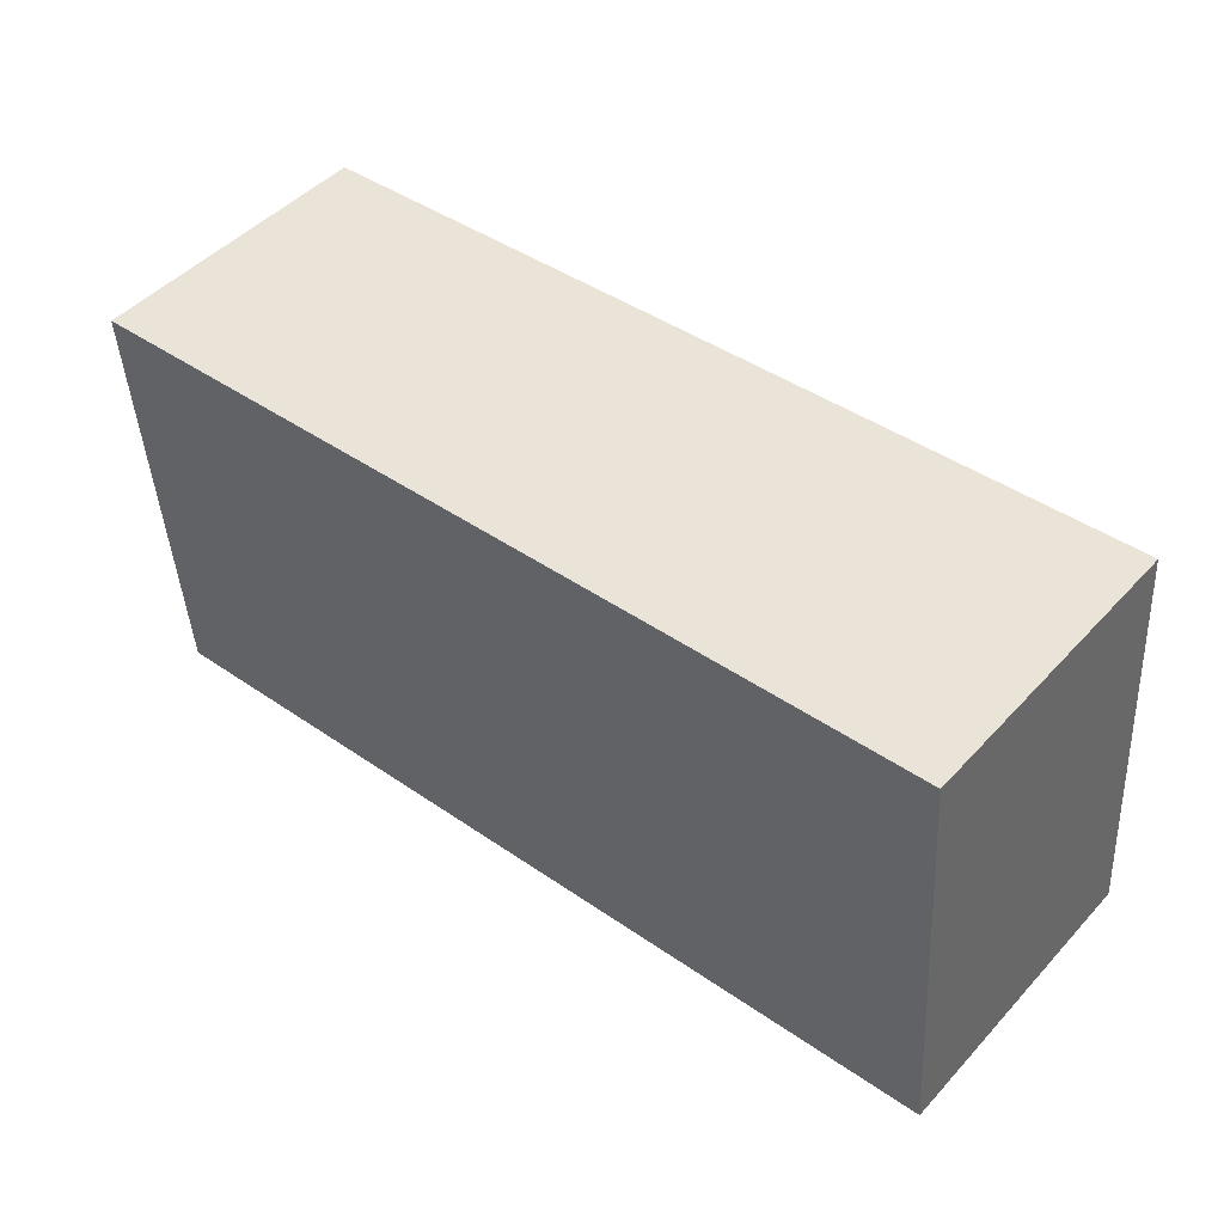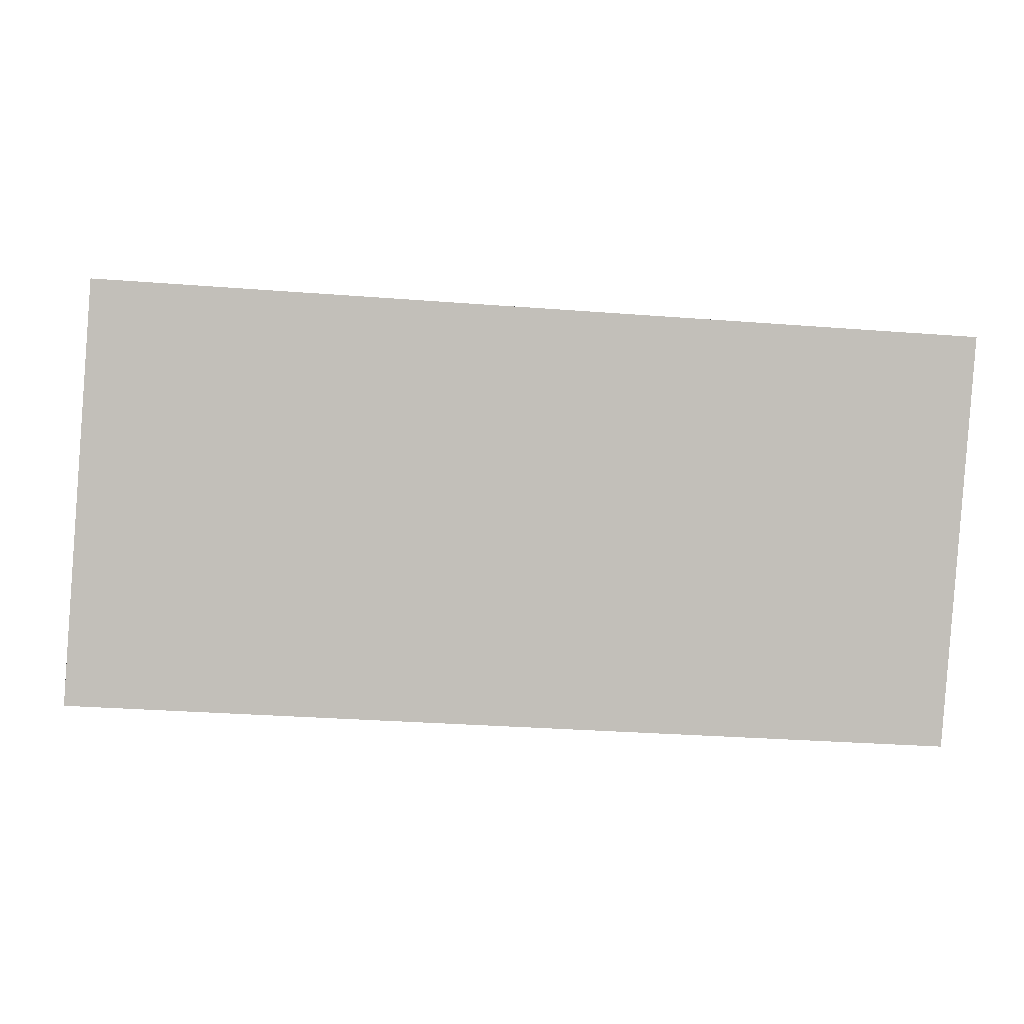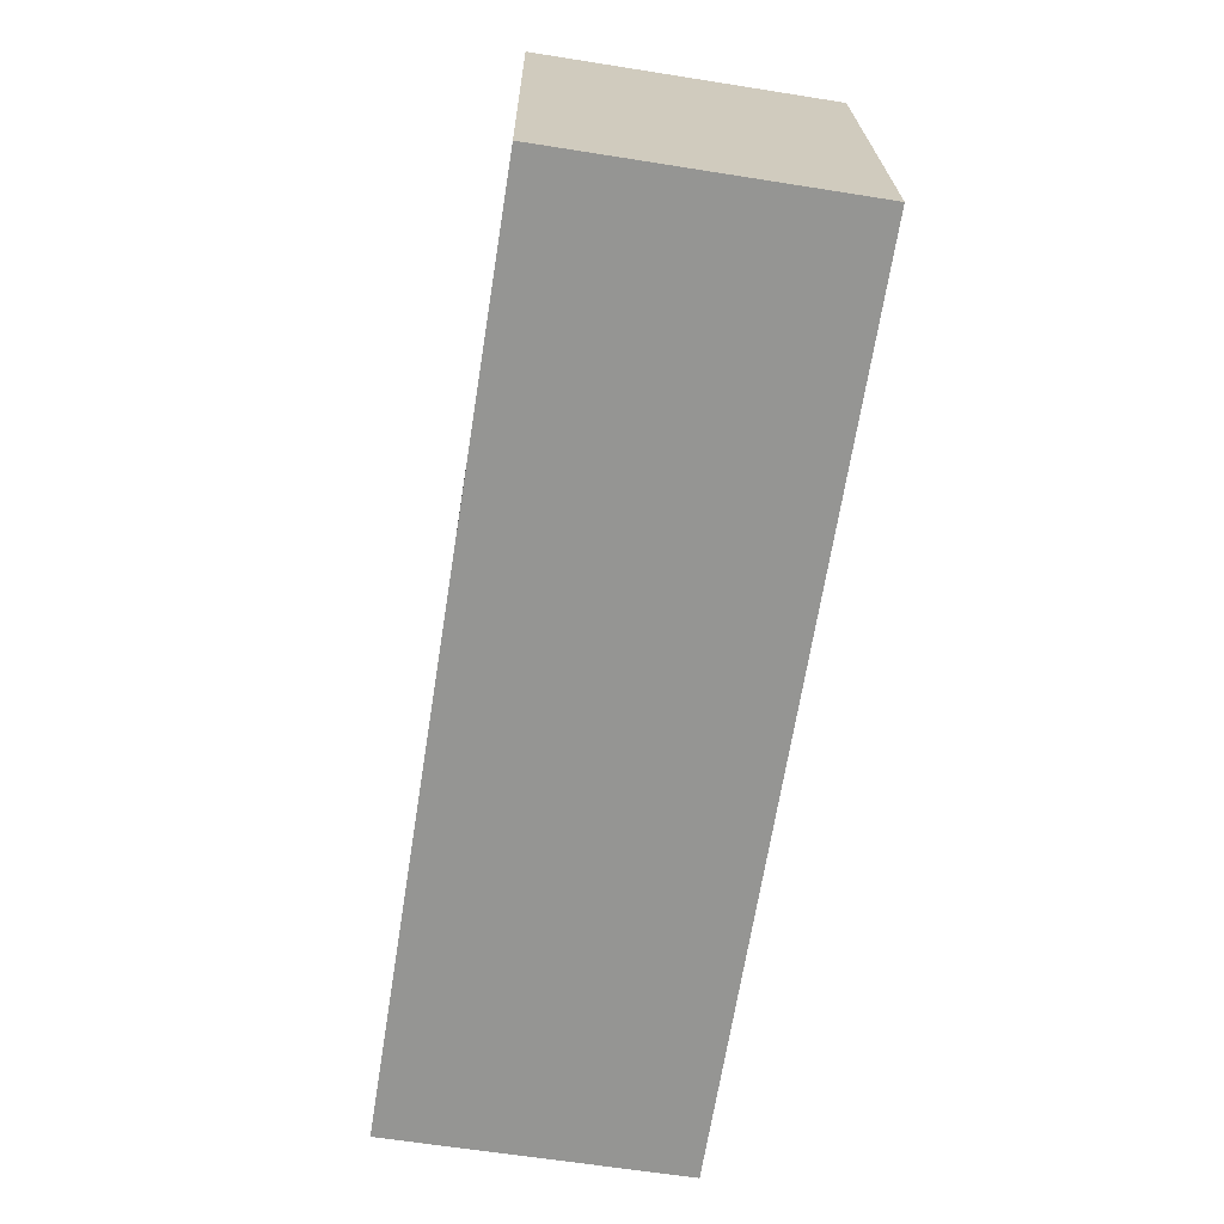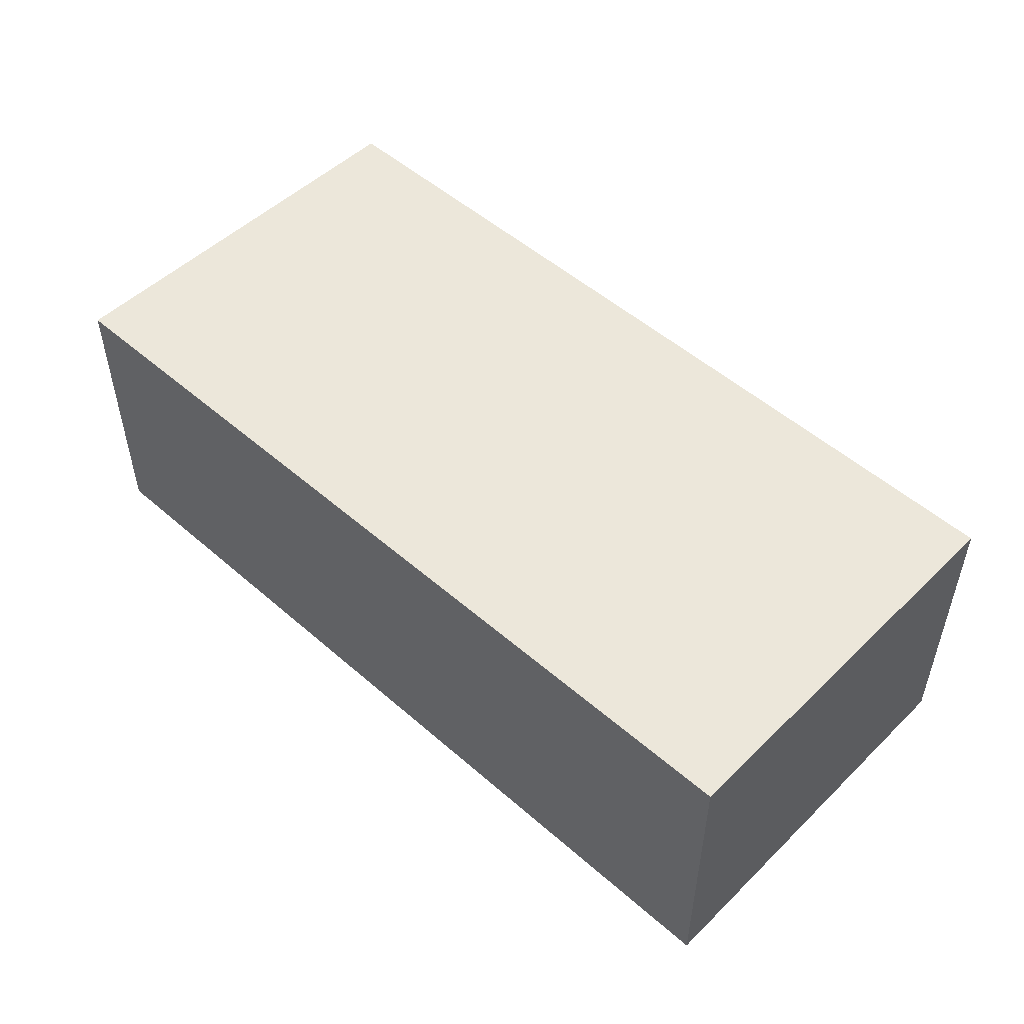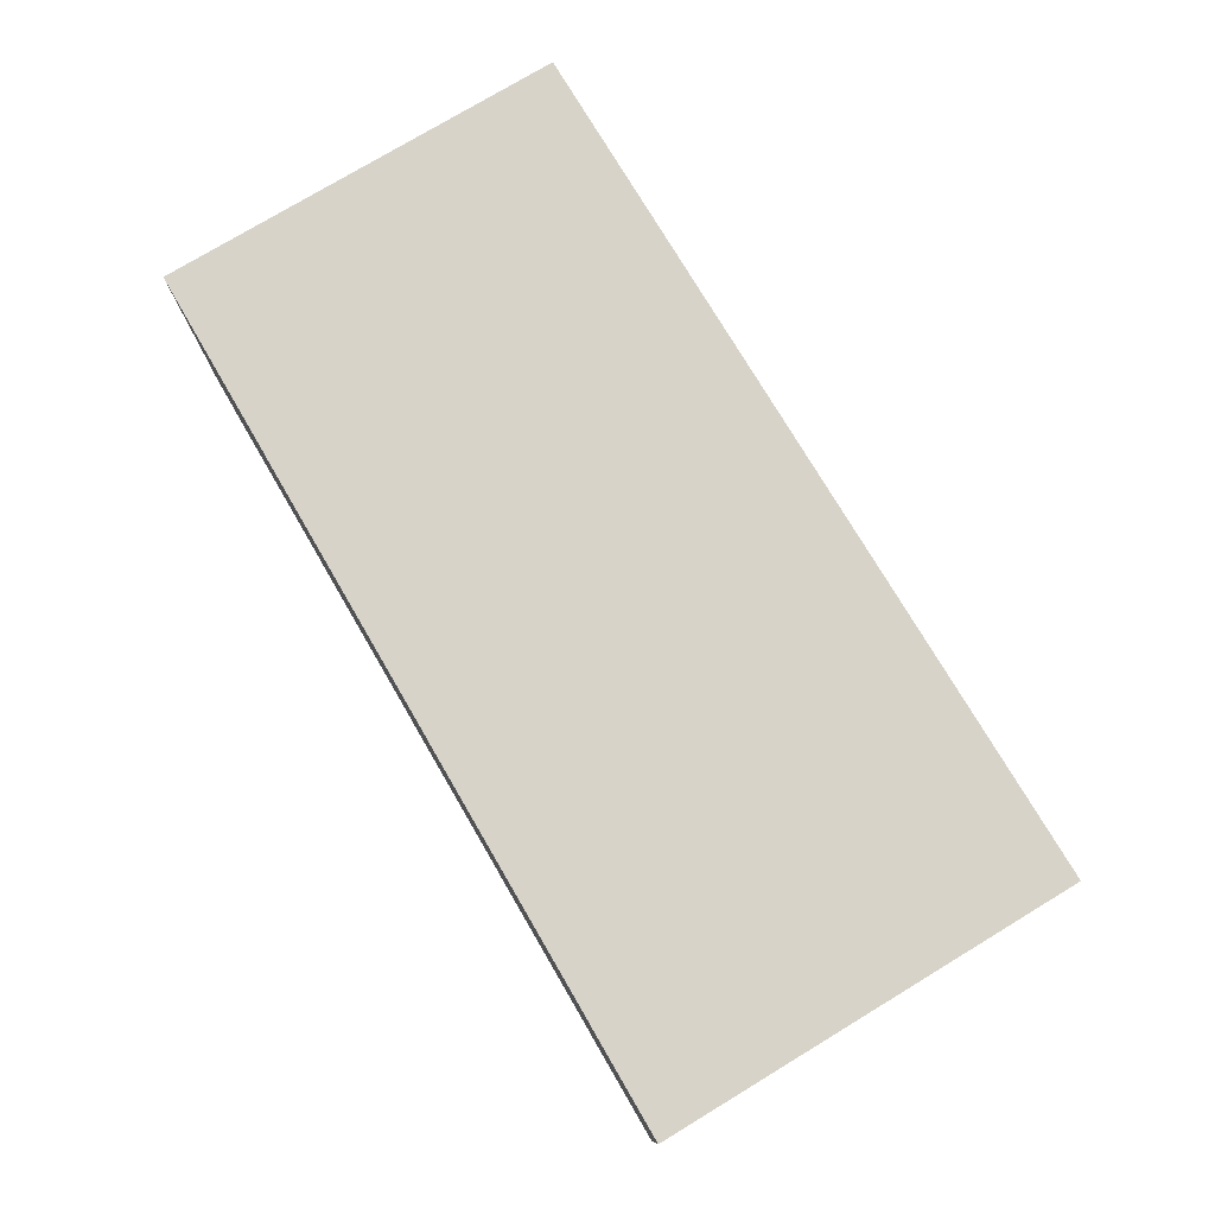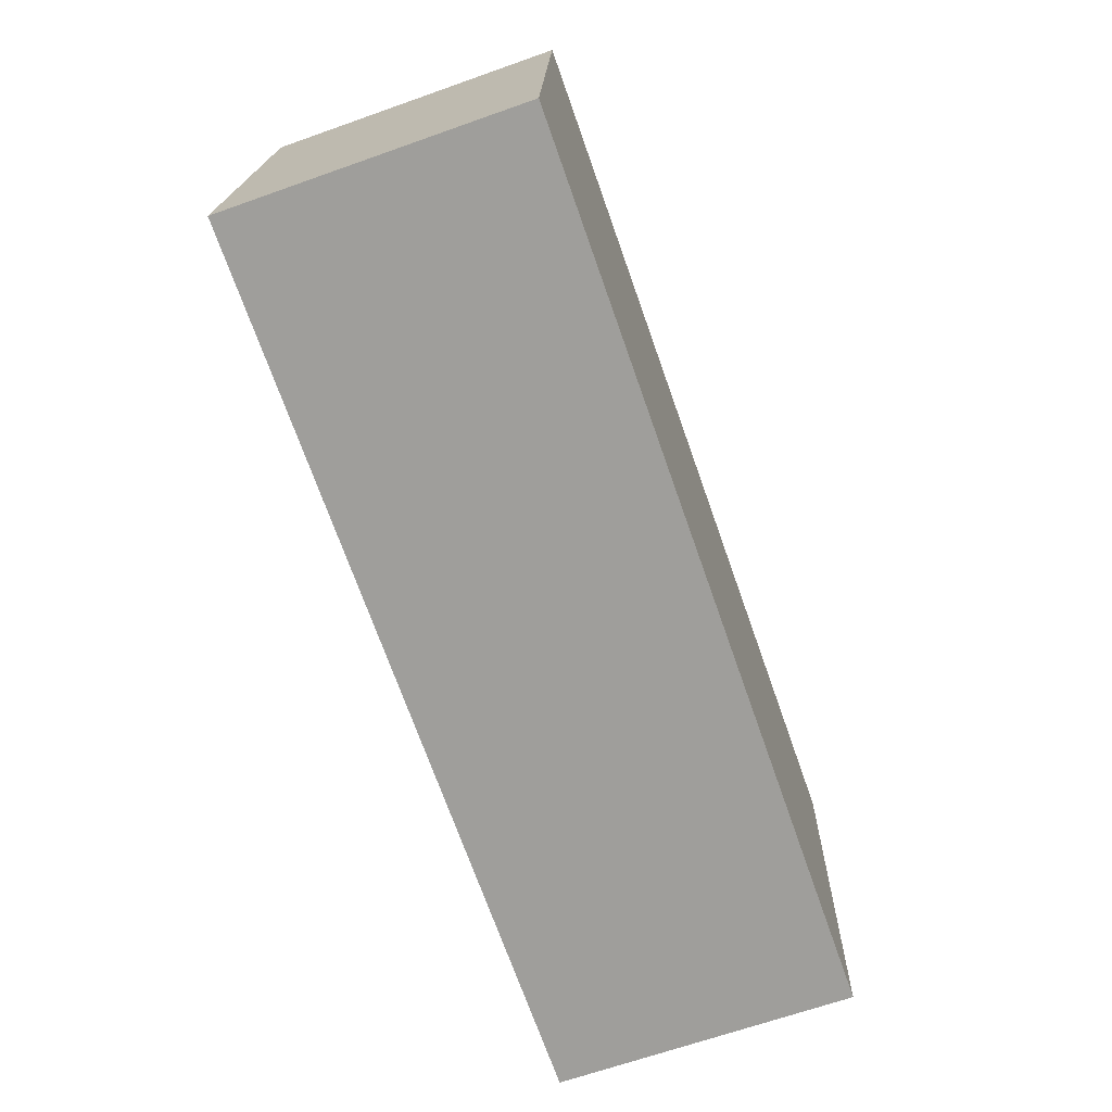
<metadata>
{"format":"obj","ext":"obj","renderer":"f3d","projection":"perspective","resolution":1024,"background":"white","views":[{"elev":47.4,"azim":-139.9,"up":"+Z"},{"elev":3.7,"azim":-7.9,"up":"+Z"},{"elev":-63.3,"azim":-99.1,"up":"+Z"},{"elev":50.4,"azim":-132.3,"up":"+Y"},{"elev":76.9,"azim":63.2,"up":"+Y"},{"elev":-67.1,"azim":-70.5,"up":"+Z"}]}
</metadata>
<code>
v  8.397 2.795 -0.595
v  0.294 2.795 3.905
v  8.698 2.795 3.403
v  0 2.795 1.711e-16
v  8.698 -2.084e-16 3.403
v  8.397 3.643e-17 -0.595
v  0 0 0
v  0.294 -2.391e-16 3.905
g defaultobject
f 1 2 3
f 2 1 4
f 5 1 3
f 1 5 6
f 6 4 1
f 4 6 7
f 7 2 4
f 2 7 8
f 8 3 2
f 3 8 5
f 8 6 5
f 6 8 7

</code>
